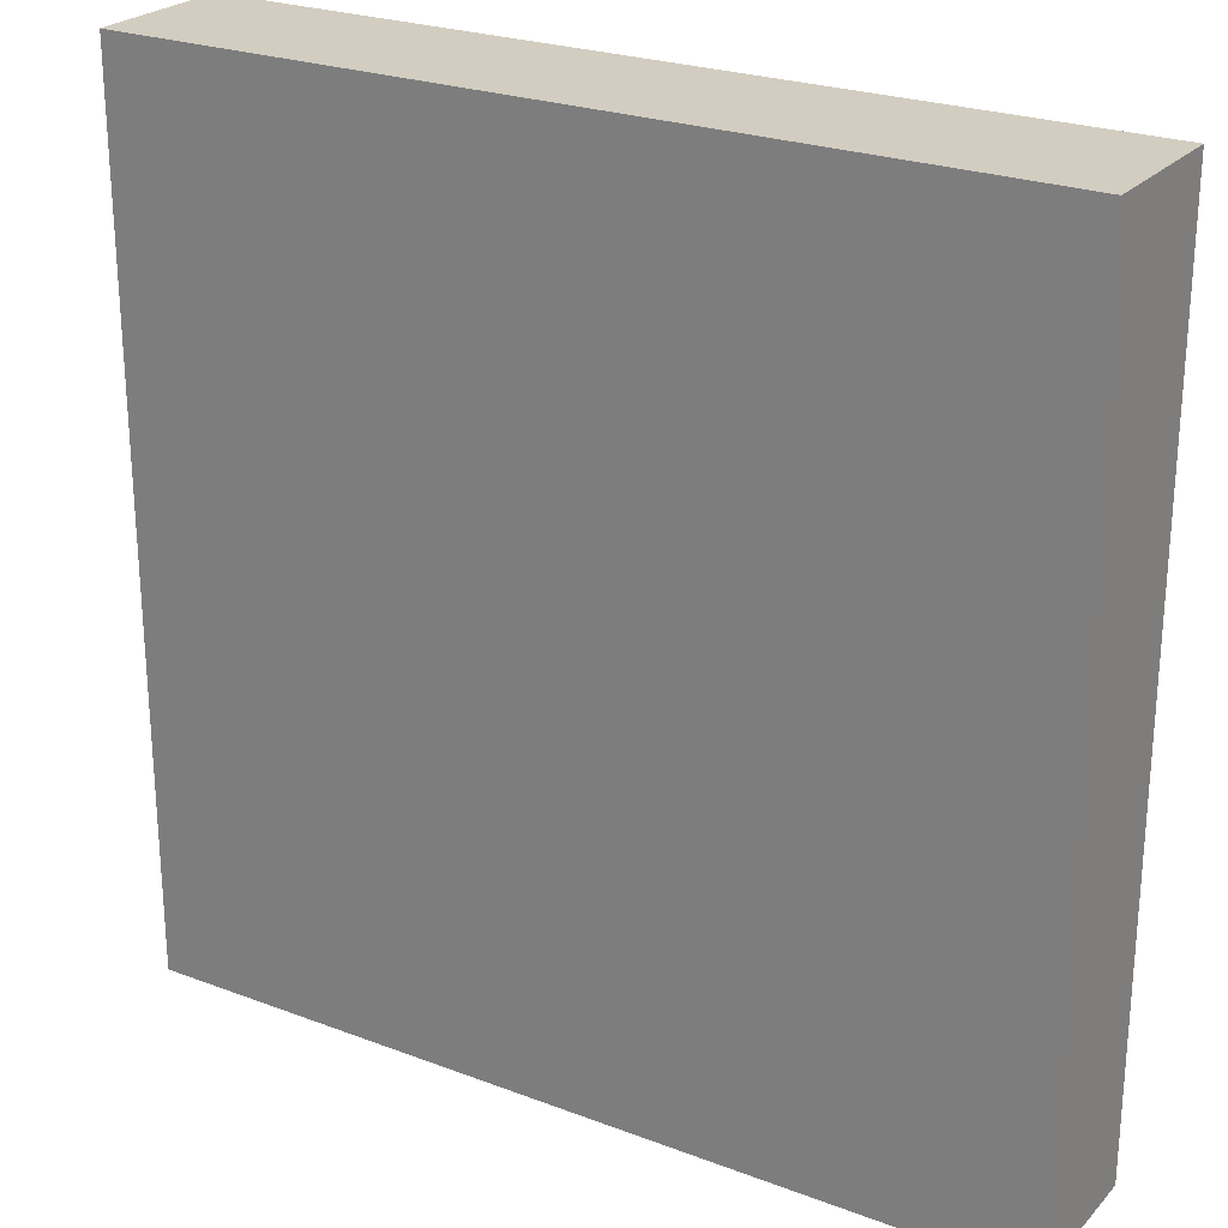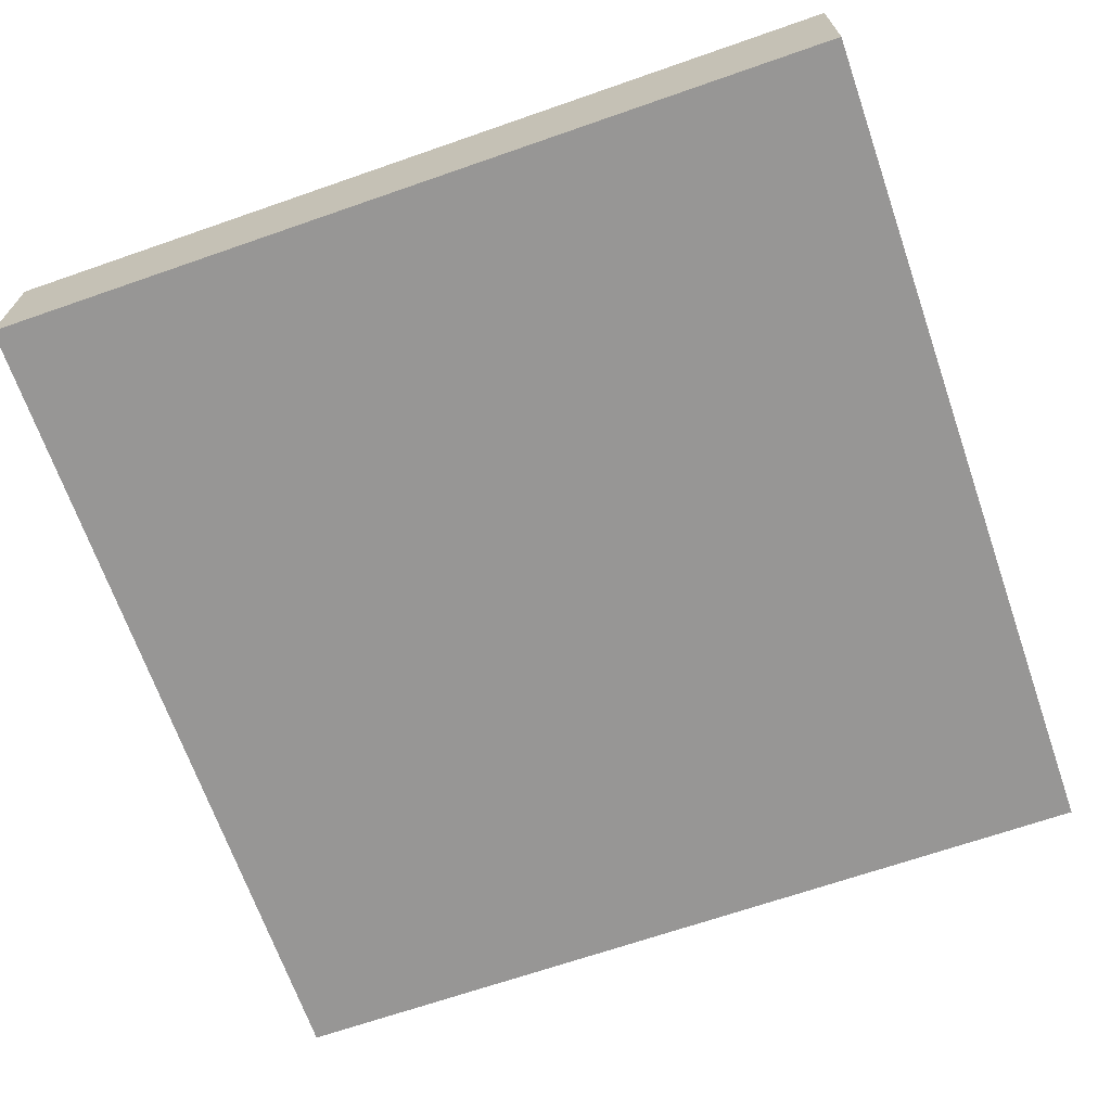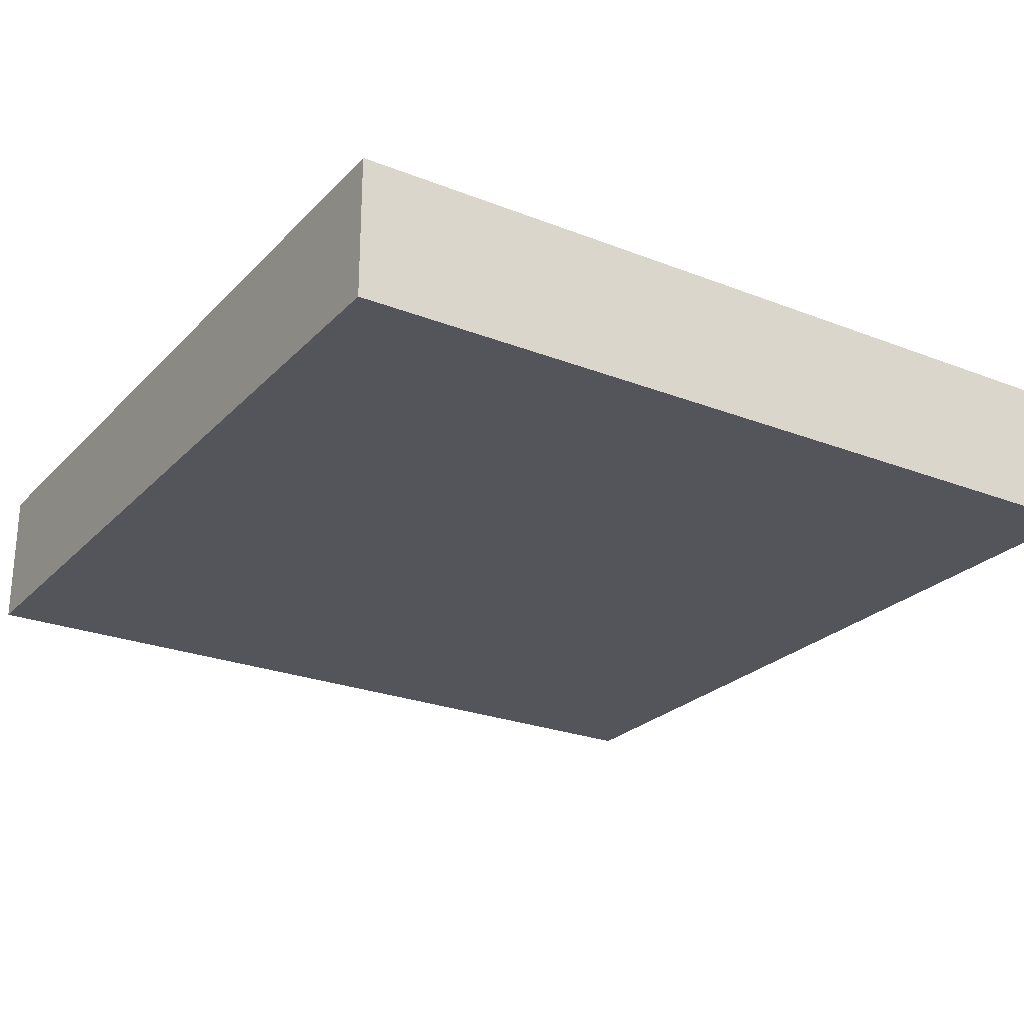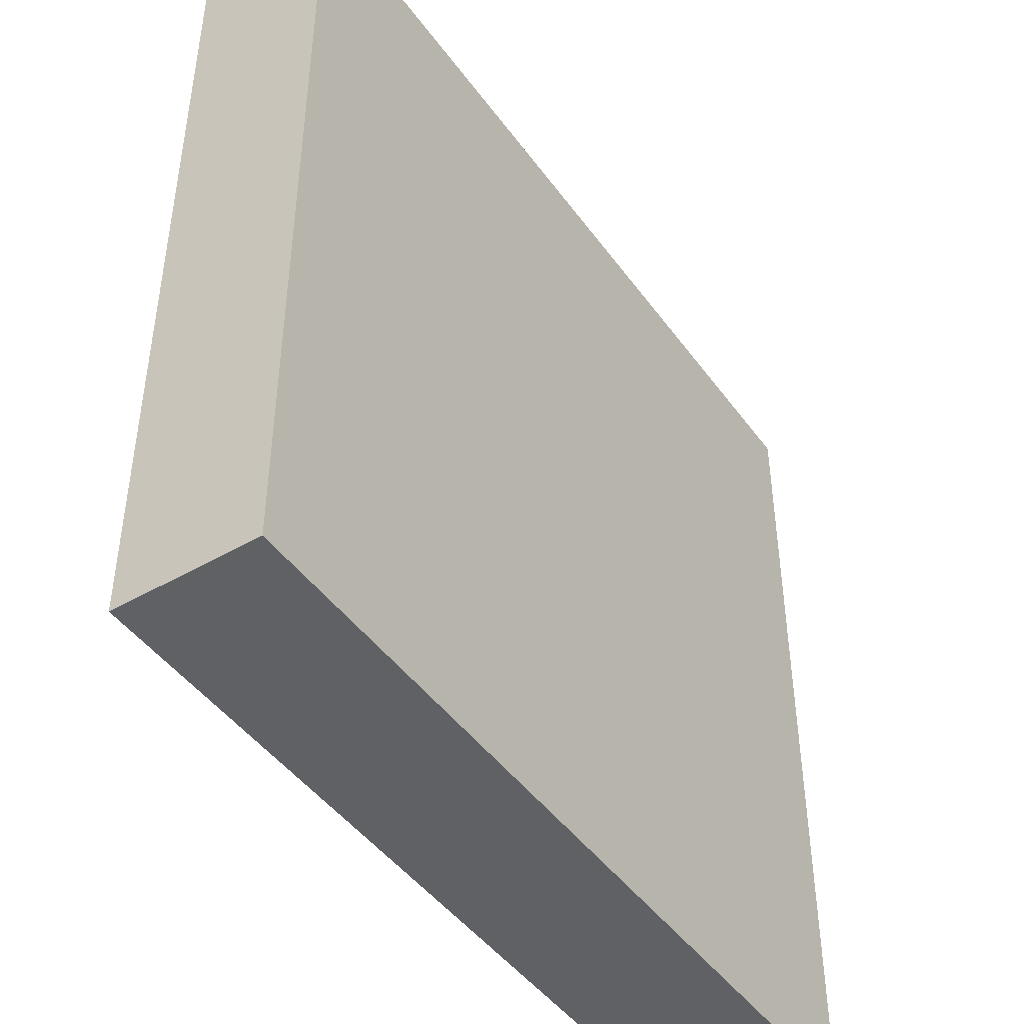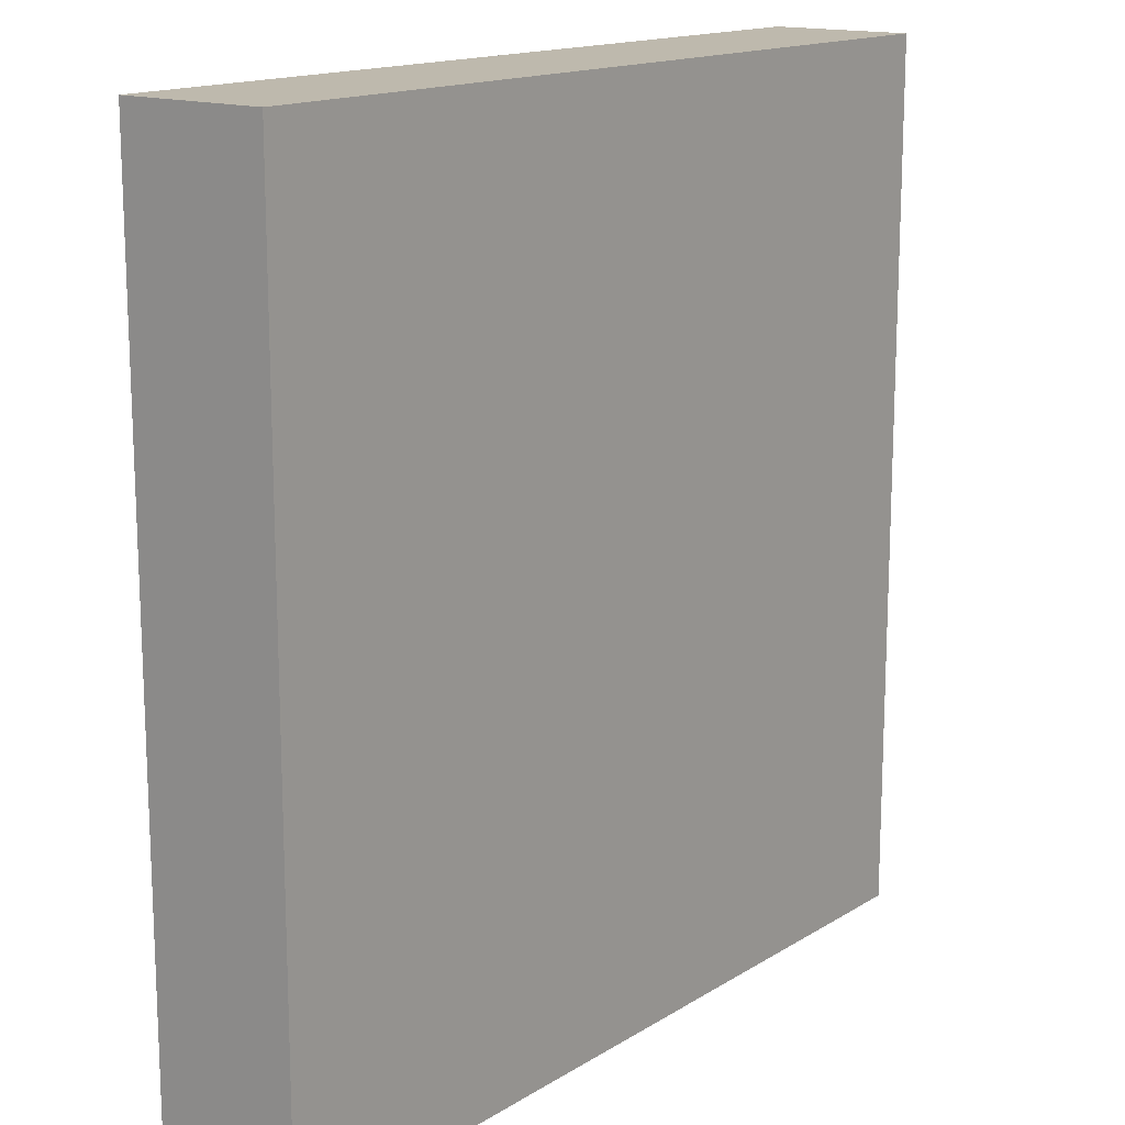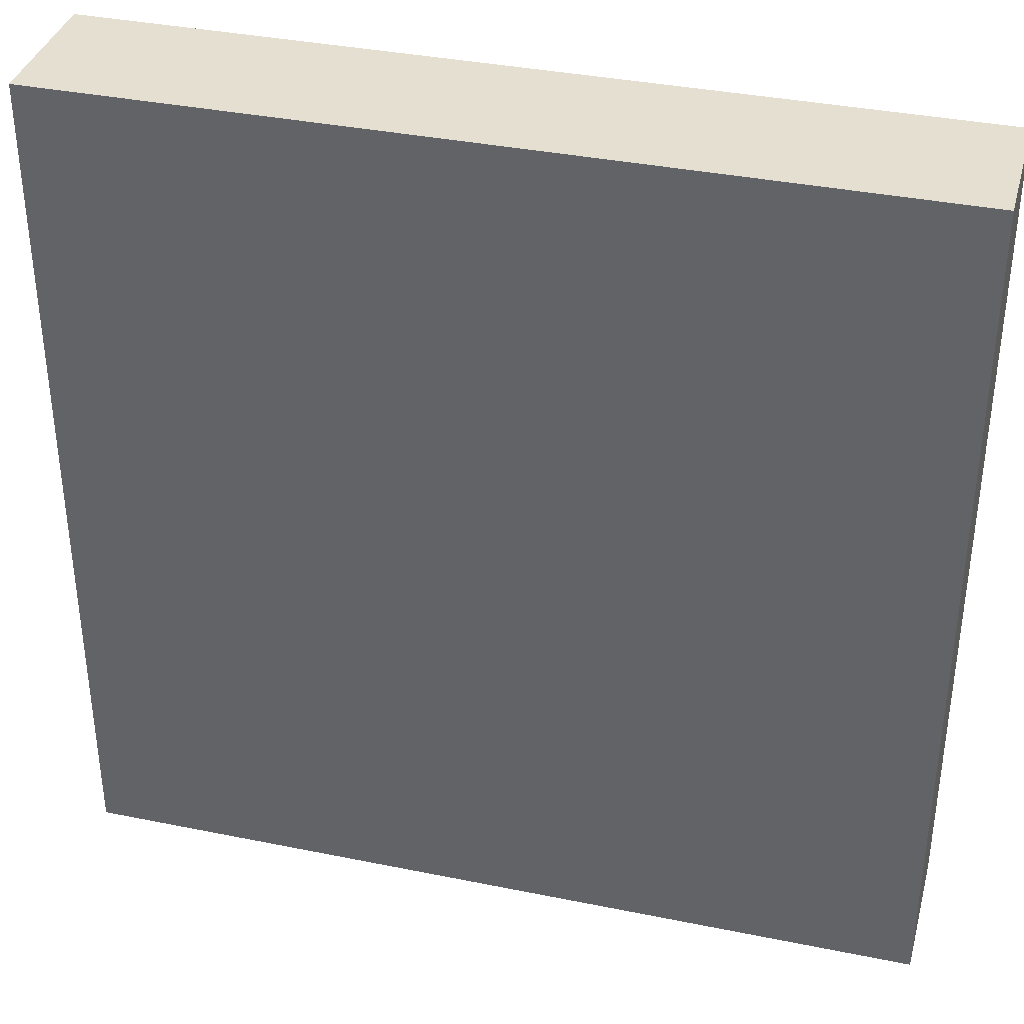
<metadata>
{"format":"obj","ext":"obj","renderer":"f3d","projection":"perspective","resolution":1024,"background":"white","views":[{"elev":24.7,"azim":31.7,"up":"+Z"},{"elev":-67.9,"azim":-70.8,"up":"+Y"},{"elev":-25.0,"azim":57.6,"up":"+Y"},{"elev":-45.6,"azim":-56.3,"up":"+Z"},{"elev":15.2,"azim":-52.2,"up":"+Z"},{"elev":36.6,"azim":-165.2,"up":"+Z"}]}
</metadata>
<code>
g pb_Mesh-10934
v 1 0 -2
v -11 0 -2
v 1 2 -2
v -11 2 -2
v -11 0 -2
v -11 0 -14
v -11 2 -2
v -11 2 -14
v -11 0 -14
v 1 0 -14
v -11 2 -14
v 1 2 -14
v 1 0 -14
v 1 0 -2
v 1 2 -14
v 1 2 -2
v 1 2 -2
v -11 2 -2
v 1 2 -14
v -11 2 -14
v 1 0 -14
v -11 0 -14
v 1 0 -2
v -11 0 -2
g pb_Mesh-10934_0
f 3 2 1
f 3 4 2
f 7 6 5
f 7 8 6
f 11 10 9
f 11 12 10
f 15 14 13
f 15 16 14
f 19 18 17
f 19 20 18
f 23 22 21
f 23 24 22

</code>
